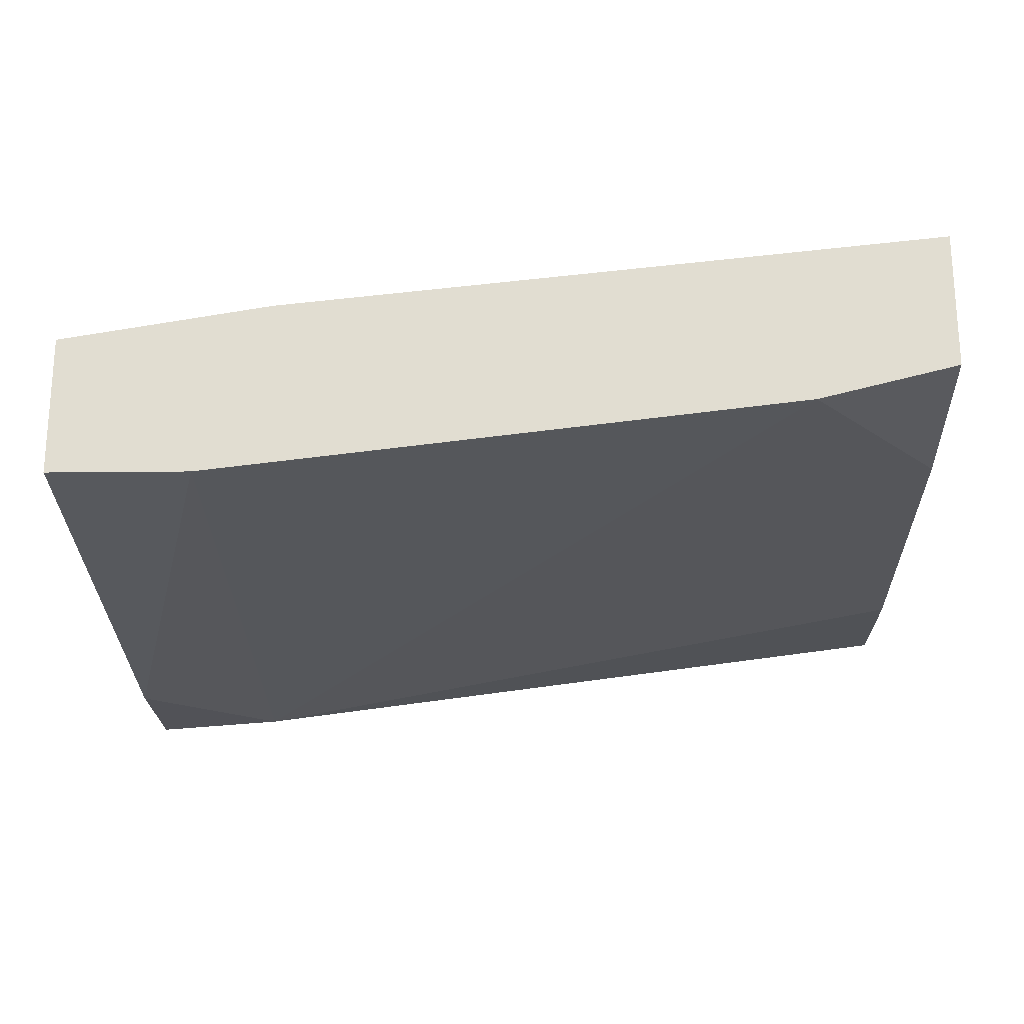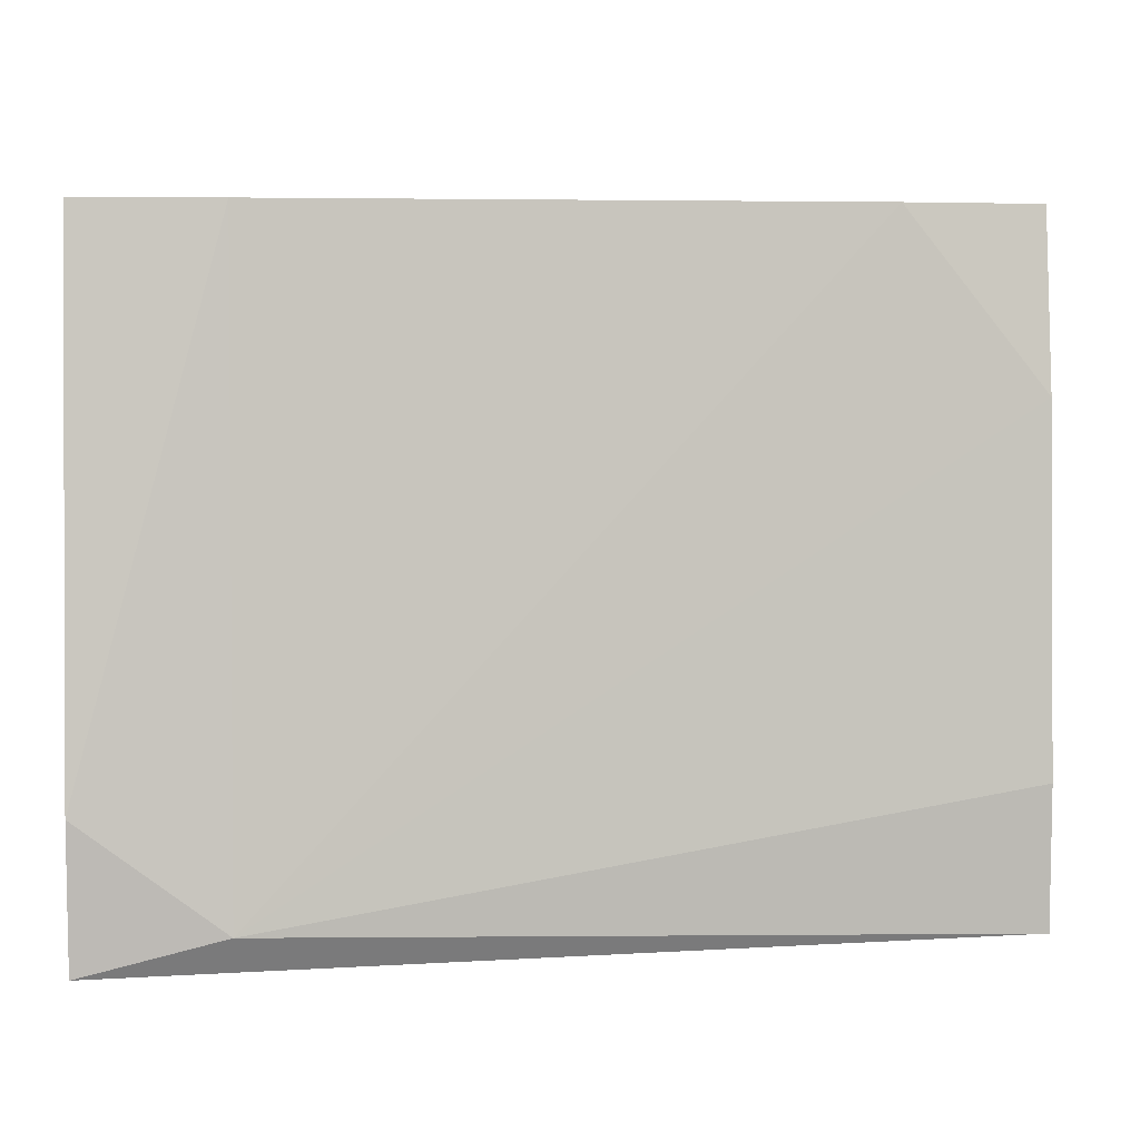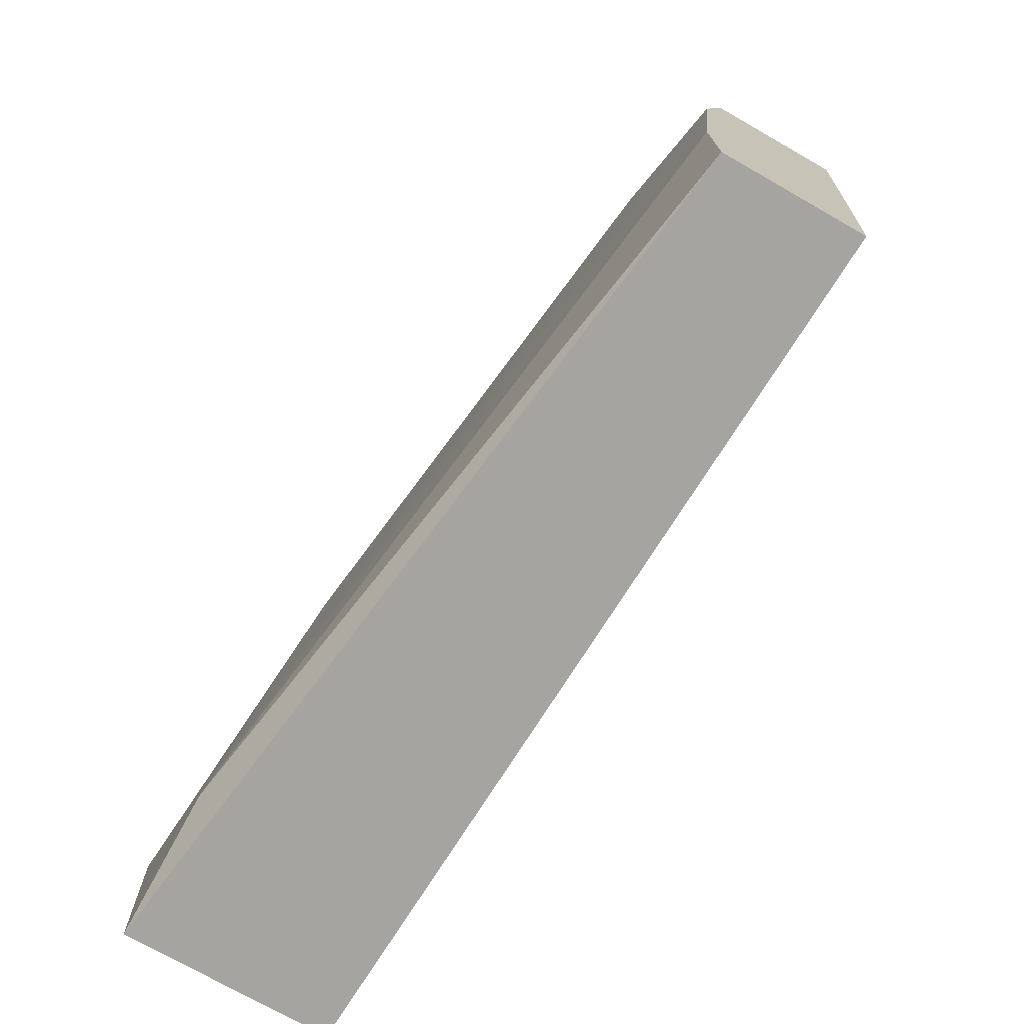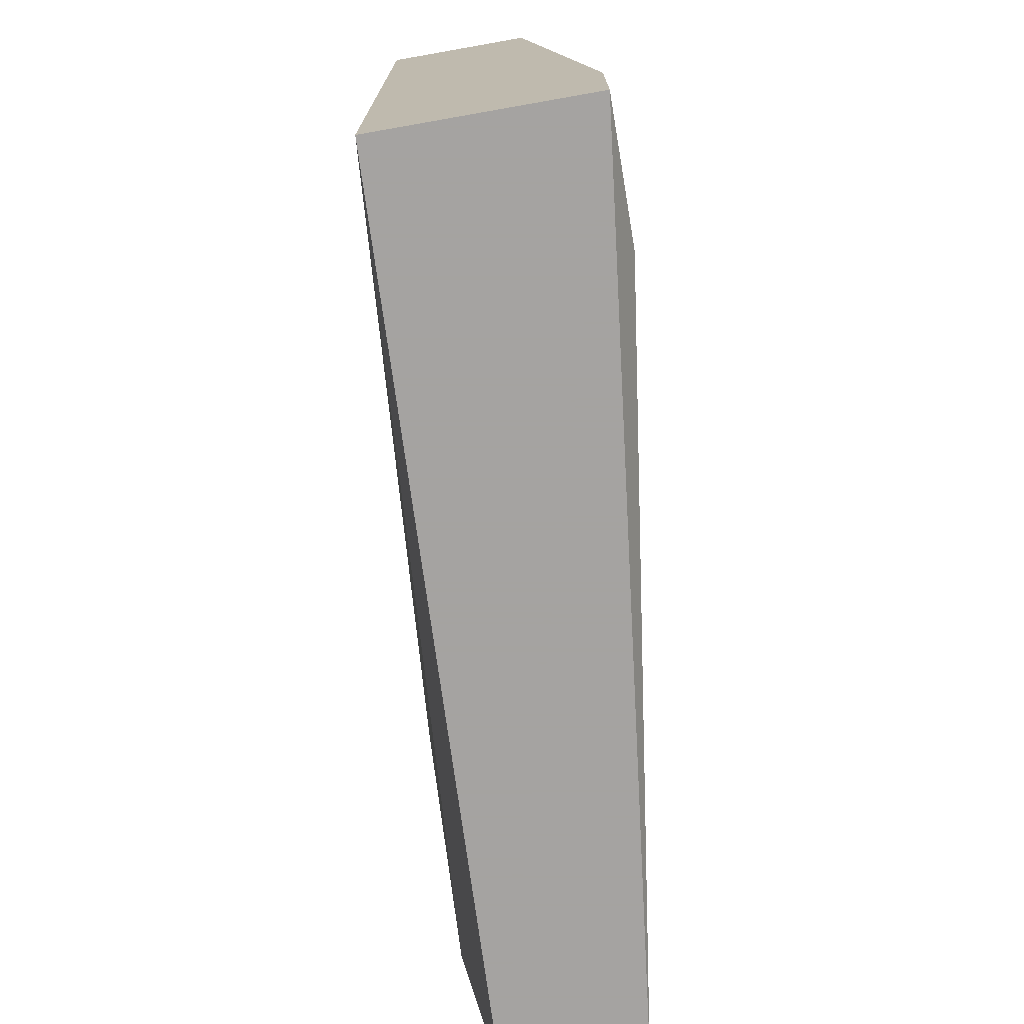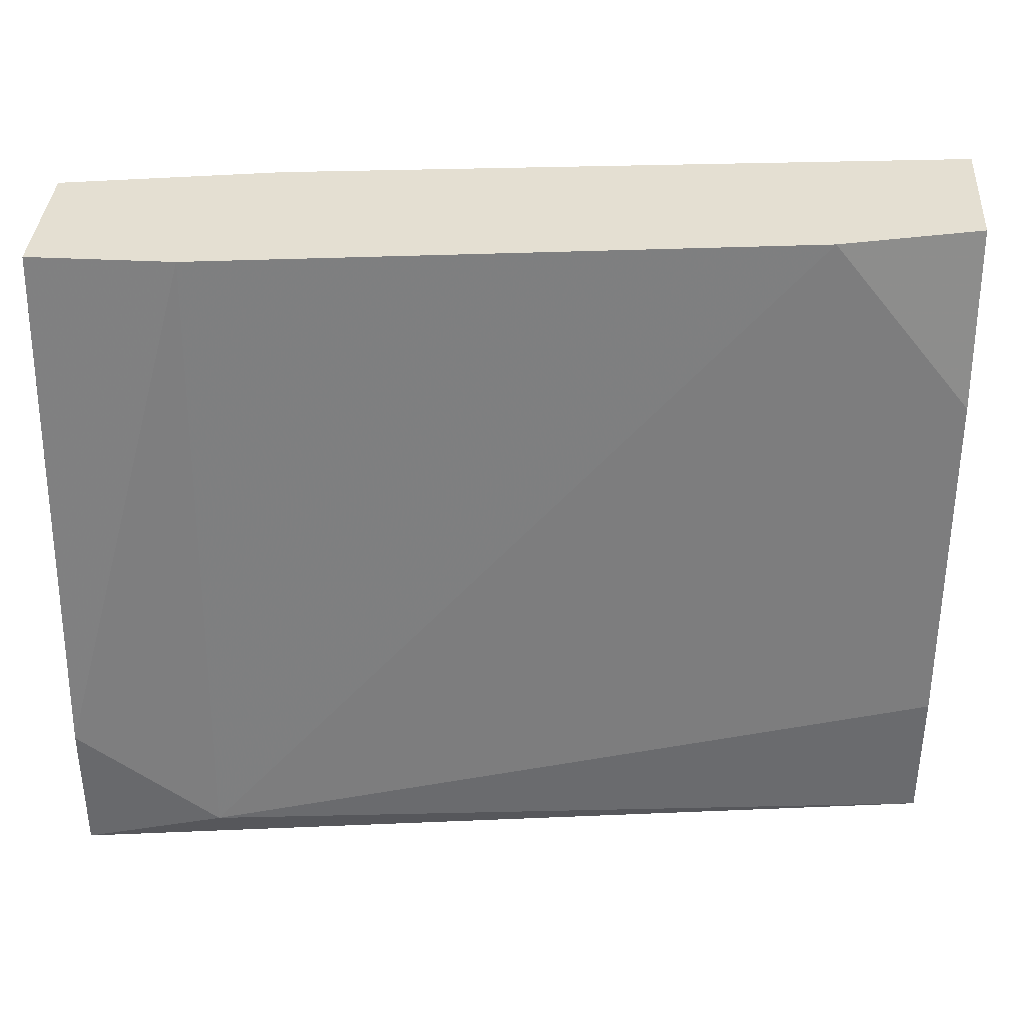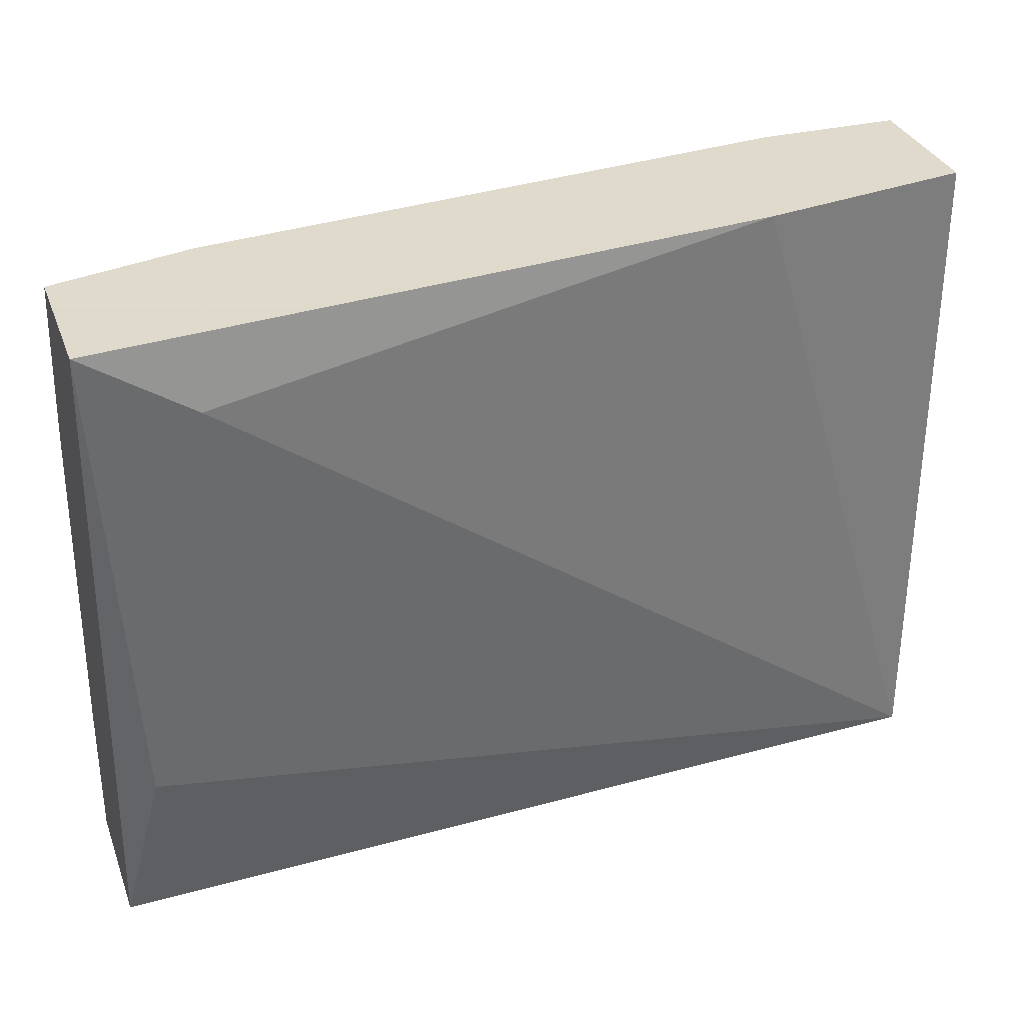
<metadata>
{"format":"obj","ext":"obj","renderer":"f3d","projection":"perspective","resolution":1024,"background":"white","views":[{"elev":-21.5,"azim":-178.9,"up":"+Z"},{"elev":6.5,"azim":176.8,"up":"+Y"},{"elev":-73.4,"azim":-119.7,"up":"+Y"},{"elev":-73.1,"azim":100.0,"up":"+Y"},{"elev":36.9,"azim":-176.3,"up":"+Y"},{"elev":32.4,"azim":-18.7,"up":"+Y"}]}
</metadata>
<code>
v 0.04909 -0.05901 -0.02213
v 0.02179 -0.06243 -0.01872
v 0.01667 -0.05901 -0.01872
v 0.01667 -0.05901 -0.02554
v 0.01667 -0.0846 -0.02895
v 0.01667 -0.06754 -0.02725
v 0.01667 -0.09143 -0.02213
v 0.01667 -0.09143 -0.02895
v 0.05933 -0.05901 -0.02384
v 0.05933 -0.05901 -0.03066
v 0.05933 -0.0846 -0.03407
v 0.05933 -0.09143 -0.03407
v 0.05933 -0.09143 -0.02384
v 0.01838 -0.08289 -0.02042
v 0.0235 -0.05901 -0.02725
v 0.0525 -0.05901 -0.03066
v 0.0525 -0.08972 -0.03407
f 16 10 11
f 9 13 12
f 12 13 7
f 6 7 3
f 3 9 16
f 7 6 8
f 12 7 8
f 6 3 4
f 3 16 4
f 12 8 17
f 9 12 10
f 16 9 10
f 7 13 14
f 3 7 14
f 13 2 14
f 2 3 14
f 13 9 1
f 9 3 1
f 2 13 1
f 3 2 1
f 8 6 5
f 6 17 5
f 17 8 5
f 6 4 15
f 4 16 15
f 17 6 15
f 16 17 15
f 17 16 11
f 12 17 11
f 10 12 11

</code>
